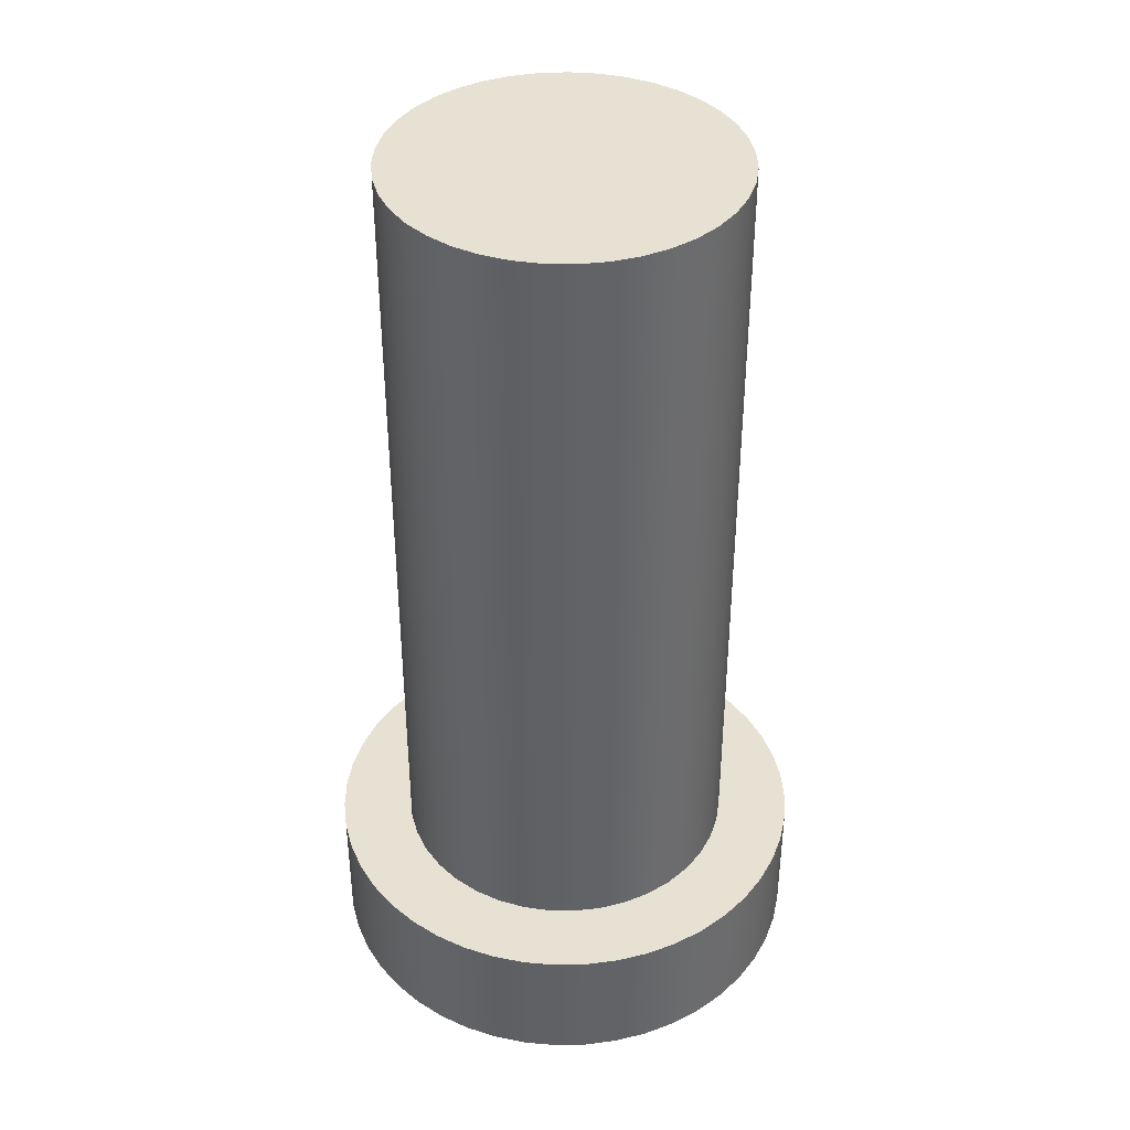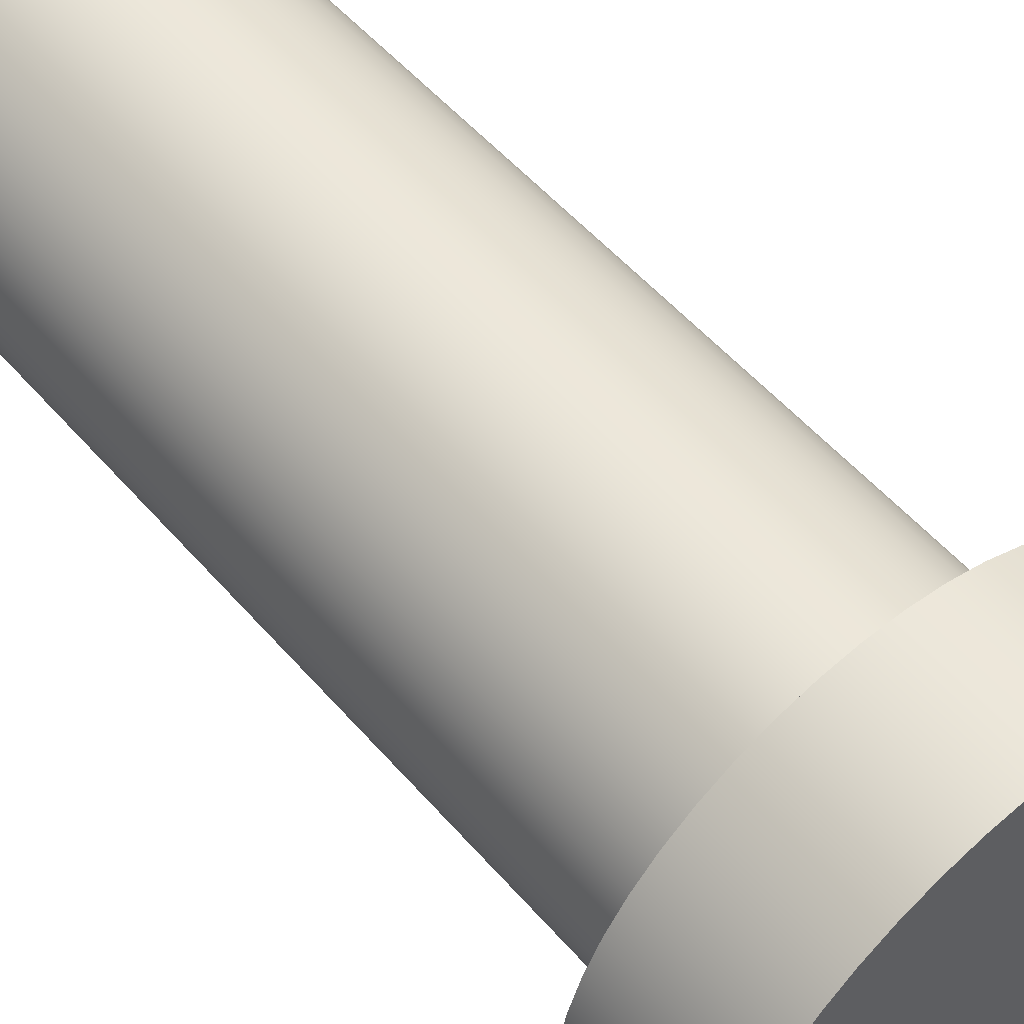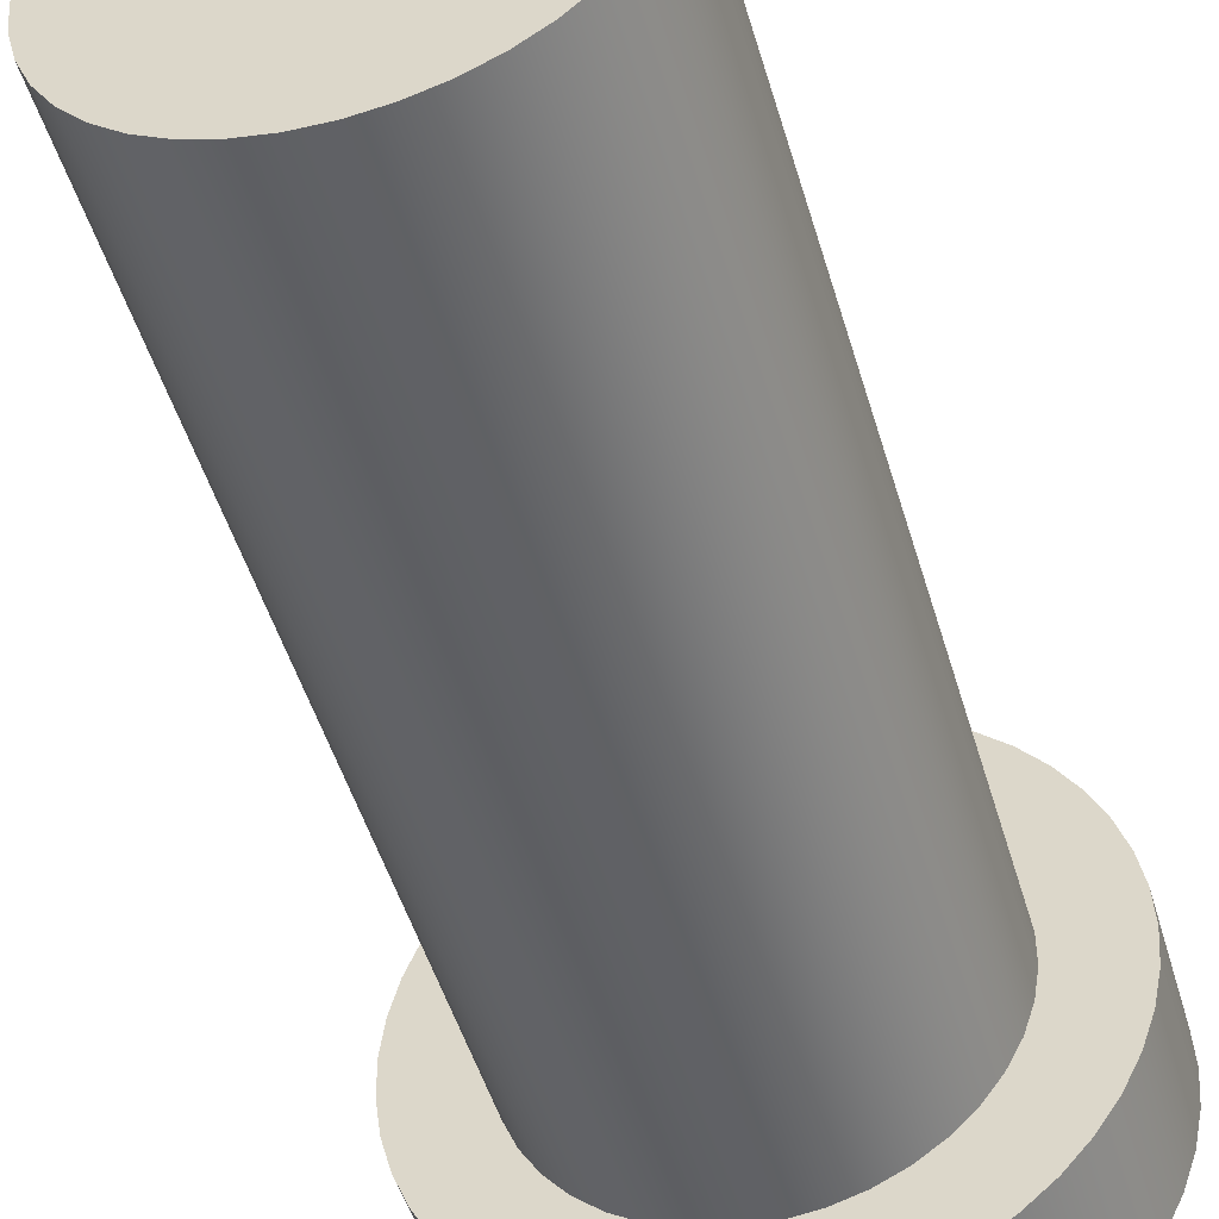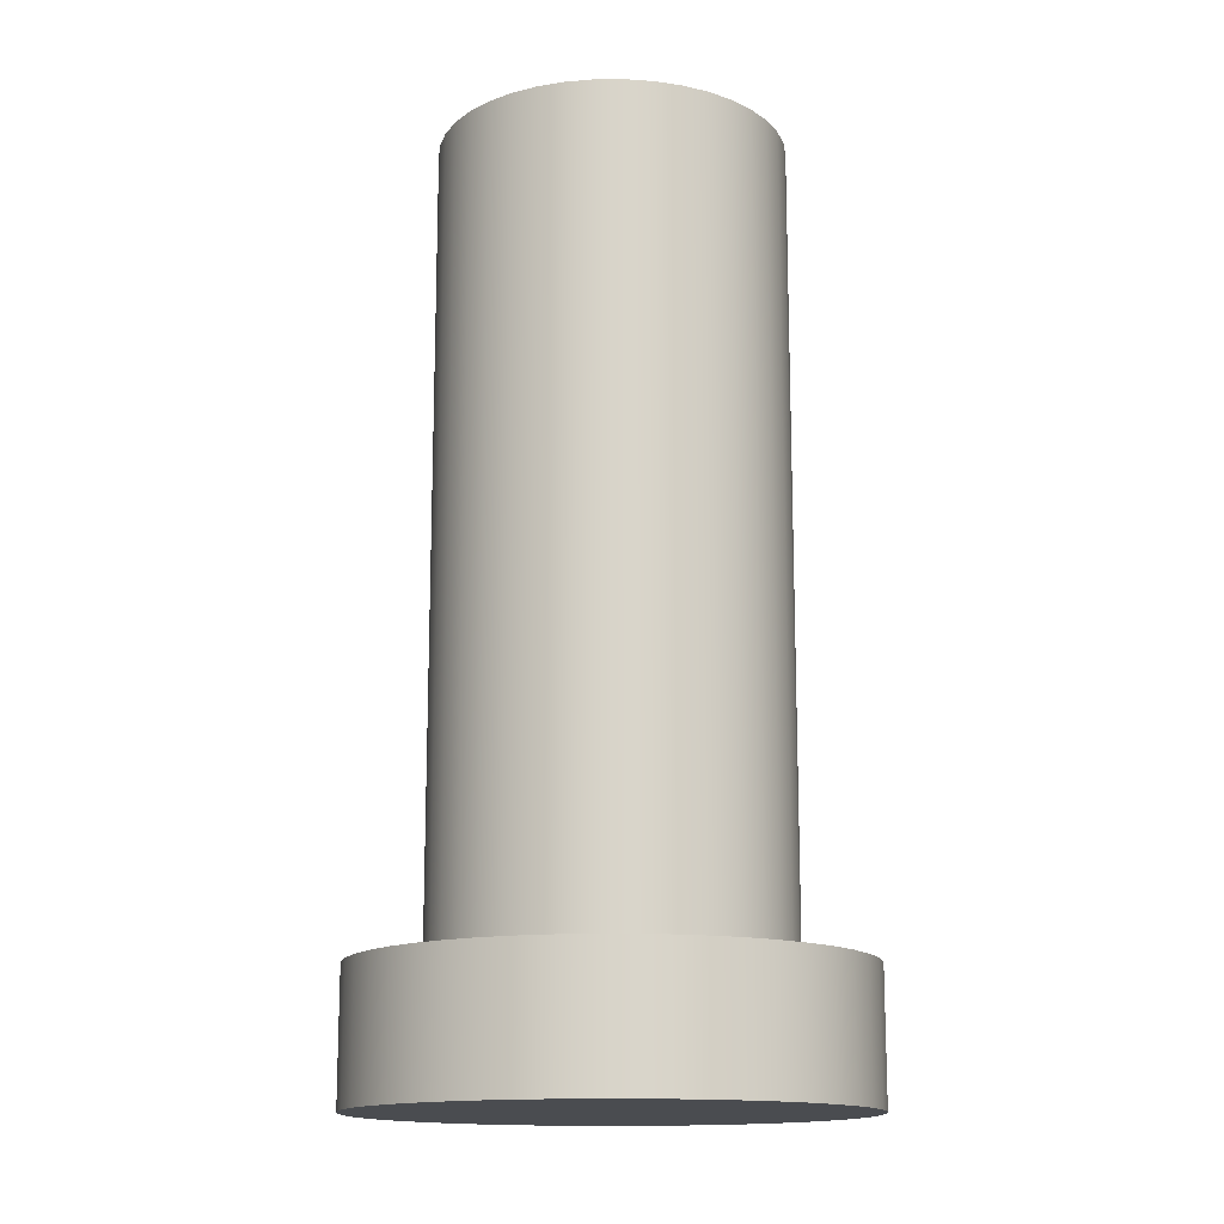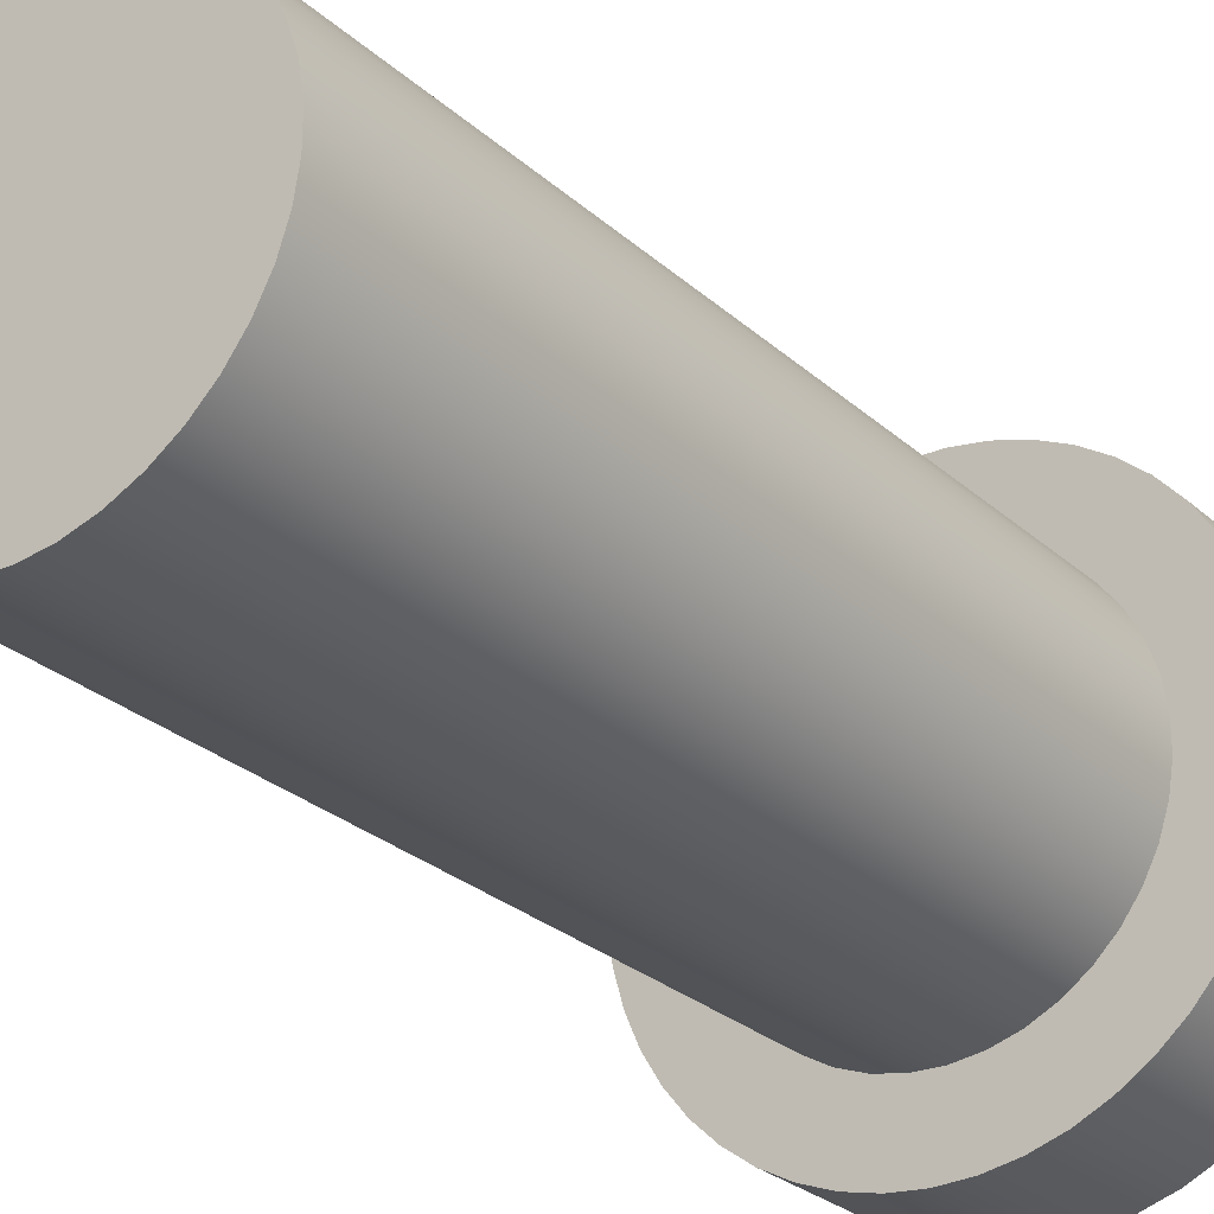
<metadata>
{"format":"obj","ext":"obj","renderer":"f3d","projection":"perspective","resolution":1024,"background":"white","views":[{"elev":39.5,"azim":-171.9,"up":"+Y"},{"elev":53.4,"azim":-39.8,"up":"+Z"},{"elev":-48.3,"azim":-164.0,"up":"+Z"},{"elev":-14.7,"azim":-70.7,"up":"+Y"},{"elev":-27.1,"azim":-143.6,"up":"+Z"}]}
</metadata>
<code>
v 2.575 8.5 1
v 2.555 8.5 1.253
v 2.494 8.5 1.499
v 2.395 8.5 1.732
v 2.259 8.5 1.946
v 2.091 8.5 2.136
v 1.895 8.5 2.296
v 1.675 8.5 2.423
v 1.438 8.5 2.513
v 1.19 8.5 2.564
v 0.9366 8.5 2.574
v 0.685 8.5 2.543
v 0.4415 8.5 2.473
v 0.2125 8.5 2.364
v 0.003899 8.5 2.22
v -0.1789 8.5 2.044
v -0.3312 8.5 1.842
v -0.449 8.5 1.617
v -0.5292 8.5 1.377
v -0.5699 8.5 1.127
v -0.5699 8.5 0.8733
v -0.5292 8.5 0.6231
v -0.449 8.5 0.3827
v -0.3312 8.5 0.1582
v -0.1789 8.5 -0.04442
v 0.003899 8.5 -0.22
v 0.2125 8.5 -0.364
v 0.4415 8.5 -0.4727
v 0.685 8.5 -0.5432
v 0.9366 8.5 -0.5737
v 1.19 8.5 -0.5635
v 1.438 8.5 -0.5128
v 1.675 8.5 -0.4229
v 1.895 8.5 -0.2962
v 2.091 8.5 -0.1359
v 2.259 8.5 0.05383
v 2.395 8.5 0.2681
v 2.494 8.5 0.5012
v 2.555 8.5 0.7474
v 2.575 1.2 1
v 2.555 1.2 0.7474
v 2.494 1.2 0.5012
v 2.395 1.2 0.2681
v 2.259 1.2 0.05383
v 2.091 1.2 -0.1359
v 1.895 1.2 -0.2962
v 1.675 1.2 -0.4229
v 1.438 1.2 -0.5128
v 1.19 1.2 -0.5635
v 0.9366 1.2 -0.5737
v 0.685 1.2 -0.5432
v 0.4415 1.2 -0.4727
v 0.2125 1.2 -0.364
v 0.003899 1.2 -0.22
v -0.1789 1.2 -0.04442
v -0.3312 1.2 0.1582
v -0.449 1.2 0.3827
v -0.5292 1.2 0.6231
v -0.5699 1.2 0.8733
v -0.5699 1.2 1.127
v -0.5292 1.2 1.377
v -0.449 1.2 1.617
v -0.3312 1.2 1.842
v -0.1789 1.2 2.044
v 0.003899 1.2 2.22
v 0.2125 1.2 2.364
v 0.4415 1.2 2.473
v 0.685 1.2 2.543
v 0.9366 1.2 2.574
v 1.19 1.2 2.564
v 1.438 1.2 2.513
v 1.675 1.2 2.423
v 1.895 1.2 2.296
v 2.091 1.2 2.136
v 2.259 1.2 1.946
v 2.395 1.2 1.732
v 2.494 1.2 1.499
v 2.555 1.2 1.253
v 2.575 1.2 1
v 2.575 8.5 1
v 2.575 8.5 1
v 2.555 8.5 0.7474
v 2.494 8.5 0.5012
v 2.395 8.5 0.2681
v 2.259 8.5 0.05383
v 2.091 8.5 -0.1359
v 1.895 8.5 -0.2962
v 1.675 8.5 -0.4229
v 1.438 8.5 -0.5128
v 1.19 8.5 -0.5635
v 0.9366 8.5 -0.5737
v 0.685 8.5 -0.5432
v 0.4415 8.5 -0.4727
v 0.2125 8.5 -0.364
v 0.003899 8.5 -0.22
v -0.1789 8.5 -0.04442
v -0.3312 8.5 0.1582
v -0.449 8.5 0.3827
v -0.5292 8.5 0.6231
v -0.5699 8.5 0.8733
v -0.5699 8.5 1.127
v -0.5292 8.5 1.377
v -0.449 8.5 1.617
v -0.3312 8.5 1.842
v -0.1789 8.5 2.044
v 0.003899 8.5 2.22
v 0.2125 8.5 2.364
v 0.4415 8.5 2.473
v 0.685 8.5 2.543
v 0.9366 8.5 2.574
v 1.19 8.5 2.564
v 1.438 8.5 2.513
v 1.675 8.5 2.423
v 1.895 8.5 2.296
v 2.091 8.5 2.136
v 2.259 8.5 1.946
v 2.395 8.5 1.732
v 2.494 8.5 1.499
v 2.555 8.5 1.253
v -1.25 1.2 1
v -1.23 1.2 0.7001
v -1.17 1.2 0.4056
v -1.071 1.2 0.1216
v -0.9359 1.2 -0.1466
v -0.7658 1.2 -0.3944
v -0.5642 1.2 -0.6174
v -0.3347 1.2 -0.8114
v -0.08131 1.2 -0.9731
v 0.1913 1.2 -1.1
v 0.4784 1.2 -1.189
v 0.7748 1.2 -1.239
v 1.075 1.2 -1.249
v 1.374 1.2 -1.219
v 1.667 1.2 -1.149
v 1.947 1.2 -1.041
v 2.211 1.2 -0.8965
v 2.453 1.2 -0.7182
v 2.669 1.2 -0.5093
v 2.855 1.2 -0.2734
v 3.008 1.2 -0.01477
v 3.126 1.2 0.2619
v 3.205 1.2 0.5518
v 3.245 1.2 0.8497
v 3.245 1.2 1.15
v 3.205 1.2 1.448
v 3.126 1.2 1.738
v 3.008 1.2 2.015
v 2.855 1.2 2.273
v 2.669 1.2 2.509
v 2.453 1.2 2.718
v 2.211 1.2 2.897
v 1.947 1.2 3.041
v 1.667 1.2 3.149
v 1.374 1.2 3.219
v 1.075 1.2 3.249
v 0.7748 1.2 3.239
v 0.4784 1.2 3.189
v 0.1913 1.2 3.1
v -0.08131 1.2 2.973
v -0.3347 1.2 2.811
v -0.5642 1.2 2.617
v -0.7658 1.2 2.394
v -0.9359 1.2 2.147
v -1.071 1.2 1.878
v -1.17 1.2 1.594
v -1.23 1.2 1.3
v -1.25 0 1
v -1.23 0 1.3
v -1.17 0 1.594
v -1.071 0 1.878
v -0.9359 0 2.147
v -0.7658 0 2.394
v -0.5642 0 2.617
v -0.3347 0 2.811
v -0.08131 0 2.973
v 0.1913 0 3.1
v 0.4784 0 3.189
v 0.7748 0 3.239
v 1.075 0 3.249
v 1.374 0 3.219
v 1.667 0 3.149
v 1.947 0 3.041
v 2.211 0 2.897
v 2.453 0 2.718
v 2.669 0 2.509
v 2.855 0 2.273
v 3.008 0 2.015
v 3.126 0 1.738
v 3.205 0 1.448
v 3.245 0 1.15
v 3.245 0 0.8497
v 3.205 0 0.5518
v 3.126 0 0.2619
v 3.008 0 -0.01477
v 2.855 0 -0.2734
v 2.669 0 -0.5093
v 2.453 0 -0.7182
v 2.211 0 -0.8965
v 1.947 0 -1.041
v 1.667 0 -1.149
v 1.374 0 -1.219
v 1.075 0 -1.249
v 0.7748 0 -1.239
v 0.4784 0 -1.189
v 0.1913 0 -1.1
v -0.08131 0 -0.9731
v -0.3347 0 -0.8114
v -0.5642 0 -0.6174
v -0.7658 0 -0.3944
v -0.9359 0 -0.1466
v -1.071 0 0.1216
v -1.17 0 0.4056
v -1.23 0 0.7001
v -1.25 0 1
v -1.25 1.2 1
v 2.575 1.2 1
v 2.555 1.2 1.253
v 2.494 1.2 1.499
v 2.395 1.2 1.732
v 2.259 1.2 1.946
v 2.091 1.2 2.136
v 1.895 1.2 2.296
v 1.675 1.2 2.423
v 1.438 1.2 2.513
v 1.19 1.2 2.564
v 0.9366 1.2 2.574
v 0.685 1.2 2.543
v 0.4415 1.2 2.473
v 0.2125 1.2 2.364
v 0.003899 1.2 2.22
v -0.1789 1.2 2.044
v -0.3312 1.2 1.842
v -0.449 1.2 1.617
v -0.5292 1.2 1.377
v -0.5699 1.2 1.127
v -0.5699 1.2 0.8733
v -0.5292 1.2 0.6231
v -0.449 1.2 0.3827
v -0.3312 1.2 0.1582
v -0.1789 1.2 -0.04442
v 0.003899 1.2 -0.22
v 0.2125 1.2 -0.364
v 0.4415 1.2 -0.4727
v 0.685 1.2 -0.5432
v 0.9366 1.2 -0.5737
v 1.19 1.2 -0.5635
v 1.438 1.2 -0.5128
v 1.675 1.2 -0.4229
v 1.895 1.2 -0.2962
v 2.091 1.2 -0.1359
v 2.259 1.2 0.05383
v 2.395 1.2 0.2681
v 2.494 1.2 0.5012
v 2.555 1.2 0.7474
v -1.25 1.2 1
v -1.23 1.2 1.3
v -1.17 1.2 1.594
v -1.071 1.2 1.878
v -0.9359 1.2 2.147
v -0.7658 1.2 2.394
v -0.5642 1.2 2.617
v -0.3347 1.2 2.811
v -0.08131 1.2 2.973
v 0.1913 1.2 3.1
v 0.4784 1.2 3.189
v 0.7748 1.2 3.239
v 1.075 1.2 3.249
v 1.374 1.2 3.219
v 1.667 1.2 3.149
v 1.947 1.2 3.041
v 2.211 1.2 2.897
v 2.453 1.2 2.718
v 2.669 1.2 2.509
v 2.855 1.2 2.273
v 3.008 1.2 2.015
v 3.126 1.2 1.738
v 3.205 1.2 1.448
v 3.245 1.2 1.15
v 3.245 1.2 0.8497
v 3.205 1.2 0.5518
v 3.126 1.2 0.2619
v 3.008 1.2 -0.01477
v 2.855 1.2 -0.2734
v 2.669 1.2 -0.5093
v 2.453 1.2 -0.7182
v 2.211 1.2 -0.8965
v 1.947 1.2 -1.041
v 1.667 1.2 -1.149
v 1.374 1.2 -1.219
v 1.075 1.2 -1.249
v 0.7748 1.2 -1.239
v 0.4784 1.2 -1.189
v 0.1913 1.2 -1.1
v -0.08131 1.2 -0.9731
v -0.3347 1.2 -0.8114
v -0.5642 1.2 -0.6174
v -0.7658 1.2 -0.3944
v -0.9359 1.2 -0.1466
v -1.071 1.2 0.1216
v -1.17 1.2 0.4056
v -1.23 1.2 0.7001
v -1.25 0 1
v -1.23 0 0.7001
v -1.17 0 0.4056
v -1.071 0 0.1216
v -0.9359 0 -0.1466
v -0.7658 0 -0.3944
v -0.5642 0 -0.6174
v -0.3347 0 -0.8114
v -0.08131 0 -0.9731
v 0.1913 0 -1.1
v 0.4784 0 -1.189
v 0.7748 0 -1.239
v 1.075 0 -1.249
v 1.374 0 -1.219
v 1.667 0 -1.149
v 1.947 0 -1.041
v 2.211 0 -0.8965
v 2.453 0 -0.7182
v 2.669 0 -0.5093
v 2.855 0 -0.2734
v 3.008 0 -0.01477
v 3.126 0 0.2619
v 3.205 0 0.5518
v 3.245 0 0.8497
v 3.245 0 1.15
v 3.205 0 1.448
v 3.126 0 1.738
v 3.008 0 2.015
v 2.855 0 2.273
v 2.669 0 2.509
v 2.453 0 2.718
v 2.211 0 2.897
v 1.947 0 3.041
v 1.667 0 3.149
v 1.374 0 3.219
v 1.075 0 3.249
v 0.7748 0 3.239
v 0.4784 0 3.189
v 0.1913 0 3.1
v -0.08131 0 2.973
v -0.3347 0 2.811
v -0.5642 0 2.617
v -0.7658 0 2.394
v -0.9359 0 2.147
v -1.071 0 1.878
v -1.17 0 1.594
v -1.23 0 1.3
g 5ac69712-e383-11ea-8c85-54bf646e7e1f
f 2 78 1
f 1 78 79
f 80 40 39
f 39 40 41
f 39 41 38
f 38 41 42
f 38 42 37
f 37 42 43
f 37 43 36
f 36 43 44
f 36 44 35
f 35 44 45
f 35 45 34
f 34 45 46
f 34 46 33
f 33 46 47
f 33 47 32
f 32 47 48
f 32 48 31
f 31 48 49
f 31 49 30
f 30 49 50
f 30 50 29
f 29 50 51
f 29 51 28
f 28 51 52
f 28 52 27
f 27 52 53
f 27 53 26
f 26 53 54
f 26 54 25
f 25 54 55
f 25 55 24
f 24 55 56
f 24 56 23
f 23 56 57
f 23 57 22
f 22 57 58
f 22 58 21
f 21 58 59
f 21 59 20
f 20 59 60
f 20 60 19
f 19 60 61
f 19 61 18
f 18 61 62
f 18 62 17
f 17 62 63
f 17 63 16
f 16 63 64
f 16 64 15
f 15 64 65
f 15 65 14
f 14 65 66
f 14 66 13
f 13 66 67
f 13 67 12
f 12 67 68
f 12 68 11
f 11 68 69
f 11 69 10
f 10 69 70
f 10 70 9
f 9 70 71
f 9 71 8
f 8 71 72
f 8 72 7
f 7 72 73
f 7 73 6
f 6 73 74
f 6 74 5
f 5 74 75
f 5 75 4
f 4 75 76
f 4 76 3
f 3 76 77
f 3 77 2
f 2 77 78
g 5ac6bc2c-e383-11ea-8d66-54bf646e7e1f
f 81 82 119
f 119 82 118
f 118 82 83
f 118 83 117
f 117 83 84
f 117 84 116
f 116 84 115
f 115 84 114
f 114 84 113
f 113 84 112
f 112 84 111
f 111 84 110
f 110 84 109
f 109 84 108
f 108 84 107
f 107 84 85
f 107 85 106
f 106 85 105
f 105 85 104
f 104 85 103
f 103 85 102
f 102 85 101
f 101 85 100
f 100 85 99
f 99 85 98
f 98 85 97
f 97 85 96
f 96 85 86
f 96 86 95
f 95 86 87
f 95 87 94
f 94 87 88
f 94 88 93
f 93 88 89
f 93 89 92
f 92 89 90
f 92 90 91
g 5a9b8d6d-e383-11ea-8316-54bf646e7e1f
f 121 213 120
f 120 213 214
f 215 167 166
f 166 167 168
f 166 168 165
f 165 168 169
f 165 169 164
f 164 169 170
f 164 170 163
f 163 170 171
f 163 171 162
f 162 171 172
f 162 172 161
f 161 172 173
f 161 173 160
f 160 173 174
f 160 174 159
f 159 174 175
f 159 175 158
f 158 175 176
f 158 176 157
f 157 176 177
f 157 177 156
f 156 177 178
f 156 178 155
f 155 178 179
f 155 179 154
f 154 179 180
f 154 180 153
f 153 180 181
f 153 181 152
f 152 181 182
f 152 182 151
f 151 182 183
f 151 183 150
f 150 183 184
f 150 184 149
f 149 184 185
f 149 185 148
f 148 185 186
f 148 186 147
f 147 186 187
f 147 187 146
f 146 187 188
f 146 188 145
f 145 188 189
f 145 189 144
f 144 189 190
f 144 190 143
f 143 190 191
f 143 191 142
f 142 191 192
f 142 192 141
f 141 192 193
f 141 193 140
f 140 193 194
f 140 194 139
f 139 194 195
f 139 195 138
f 138 195 196
f 138 196 137
f 137 196 197
f 137 197 136
f 136 197 198
f 136 198 135
f 135 198 199
f 135 199 134
f 134 199 200
f 134 200 133
f 133 200 201
f 133 201 132
f 132 201 202
f 132 202 131
f 131 202 203
f 131 203 130
f 130 203 204
f 130 204 129
f 129 204 205
f 129 205 128
f 128 205 206
f 128 206 127
f 127 206 207
f 127 207 126
f 126 207 208
f 126 208 125
f 125 208 209
f 125 209 124
f 124 209 210
f 124 210 123
f 123 210 211
f 123 211 122
f 122 211 212
f 122 212 121
f 121 212 213
g 5a9bb46c-e383-11ea-8d34-54bf646e7e1f
f 217 278 216
f 216 278 279
f 216 279 254
f 254 279 280
f 254 280 253
f 253 280 281
f 253 281 282
f 278 217 277
f 277 217 218
f 277 218 276
f 276 218 275
f 275 218 219
f 275 219 274
f 274 219 220
f 274 220 273
f 273 220 221
f 273 221 272
f 272 221 222
f 272 222 271
f 271 222 223
f 271 223 270
f 270 223 269
f 269 223 224
f 269 224 268
f 268 224 225
f 268 225 267
f 267 225 226
f 267 226 266
f 266 226 227
f 266 227 265
f 265 227 228
f 265 228 264
f 264 228 263
f 263 228 229
f 263 229 262
f 262 229 230
f 262 230 261
f 261 230 231
f 261 231 260
f 260 231 232
f 260 232 259
f 259 232 233
f 259 233 258
f 258 233 257
f 257 233 234
f 257 234 256
f 256 234 235
f 256 235 255
f 255 235 236
f 255 236 301
f 301 236 237
f 301 237 300
f 300 237 238
f 300 238 299
f 299 238 298
f 298 238 239
f 298 239 297
f 297 239 240
f 297 240 296
f 296 240 241
f 296 241 295
f 295 241 242
f 295 242 294
f 294 242 243
f 294 243 293
f 293 243 292
f 292 243 244
f 292 244 291
f 291 244 245
f 291 245 290
f 290 245 246
f 290 246 289
f 289 246 247
f 289 247 288
f 288 247 248
f 288 248 287
f 287 248 286
f 286 248 249
f 286 249 285
f 285 249 250
f 285 250 284
f 284 250 251
f 284 251 283
f 283 251 252
f 283 252 282
f 282 252 253
g 5a9bdb86-e383-11ea-9a77-54bf646e7e1f
f 302 303 348
f 348 303 304
f 348 304 347
f 347 304 305
f 347 305 306
f 306 307 347
f 347 307 308
f 347 308 309
f 309 310 347
f 347 310 311
f 347 311 312
f 312 313 347
f 347 313 314
f 347 314 315
f 347 315 346
f 346 315 316
f 346 316 317
f 317 318 346
f 346 318 319
f 346 319 320
f 320 321 346
f 346 321 322
f 346 322 323
f 323 324 346
f 346 324 325
f 346 325 326
f 326 327 346
f 346 327 328
f 346 328 329
f 346 329 345
f 345 329 330
f 345 330 344
f 344 330 331
f 344 331 343
f 343 331 332
f 343 332 342
f 342 332 333
f 342 333 341
f 341 333 334
f 341 334 340
f 340 334 335
f 340 335 339
f 339 335 336
f 339 336 338
f 338 336 337

</code>
